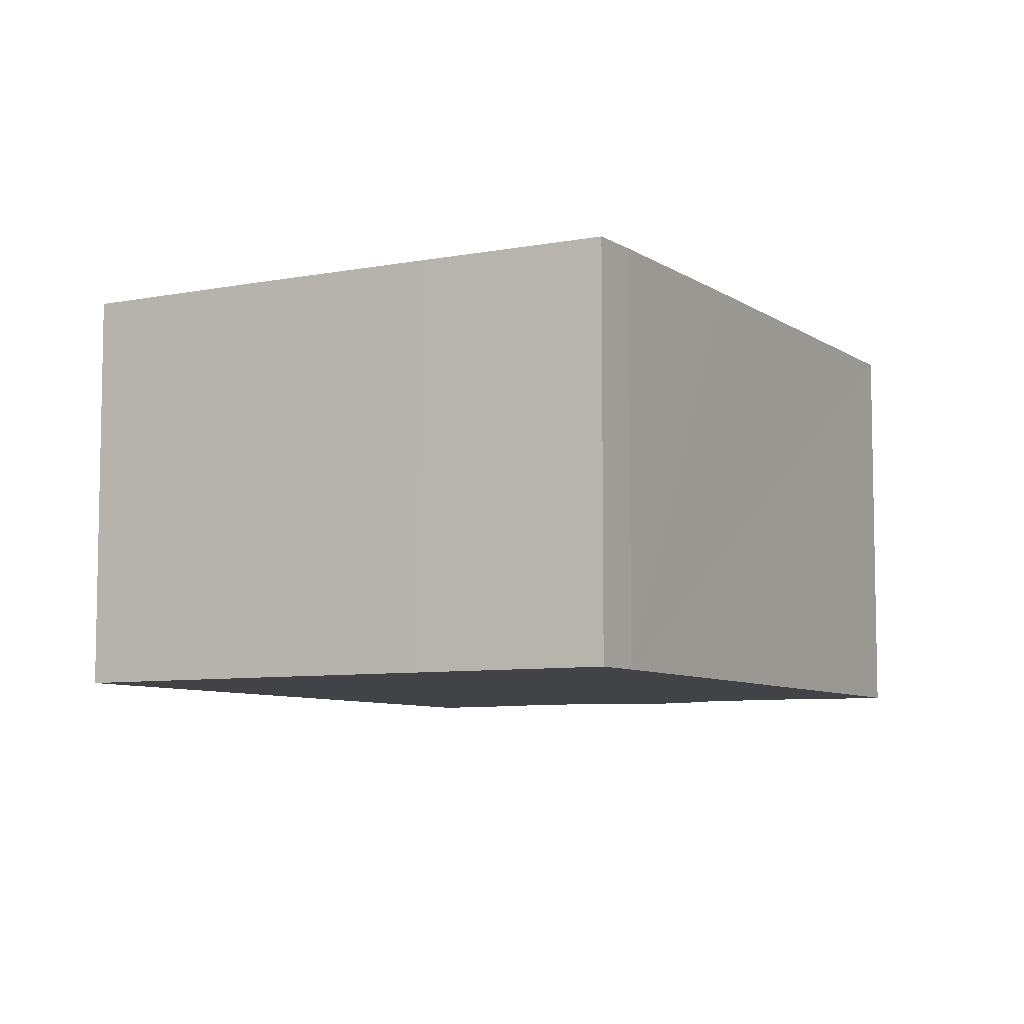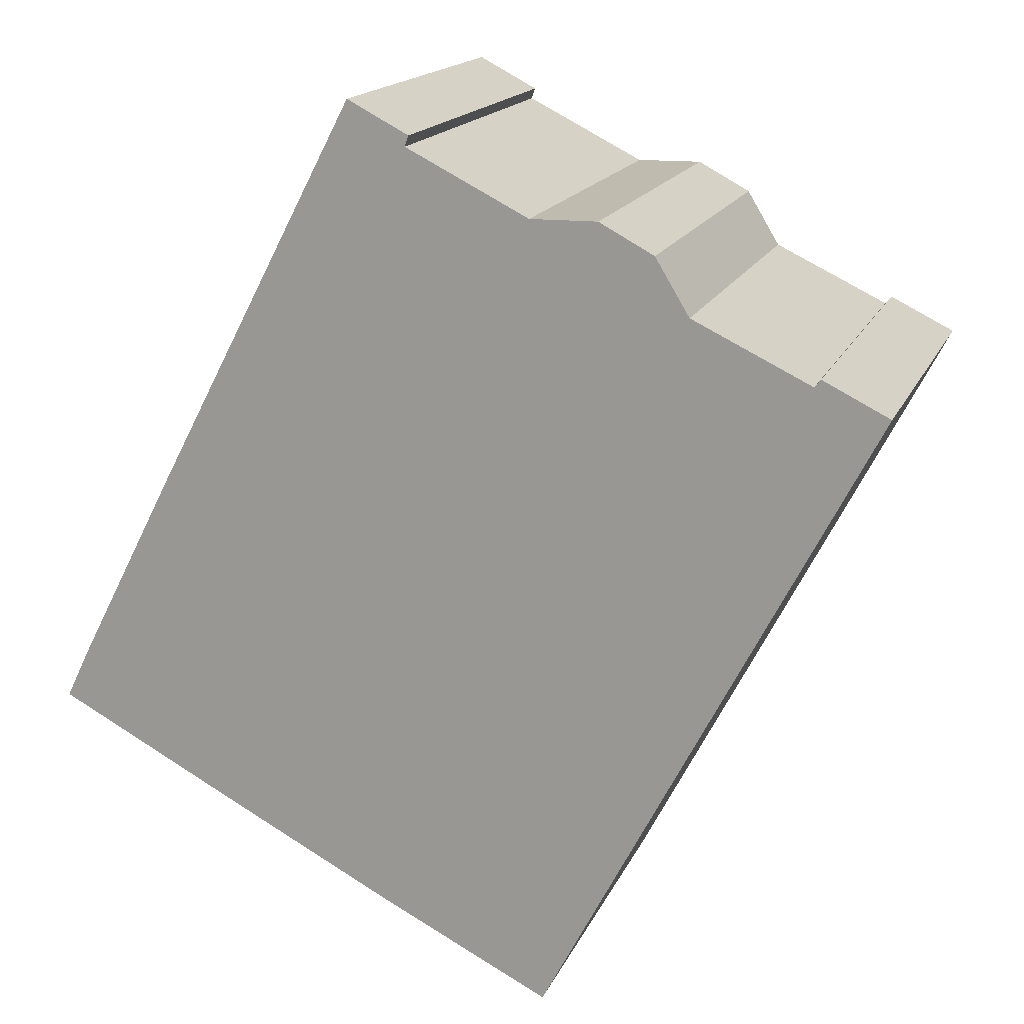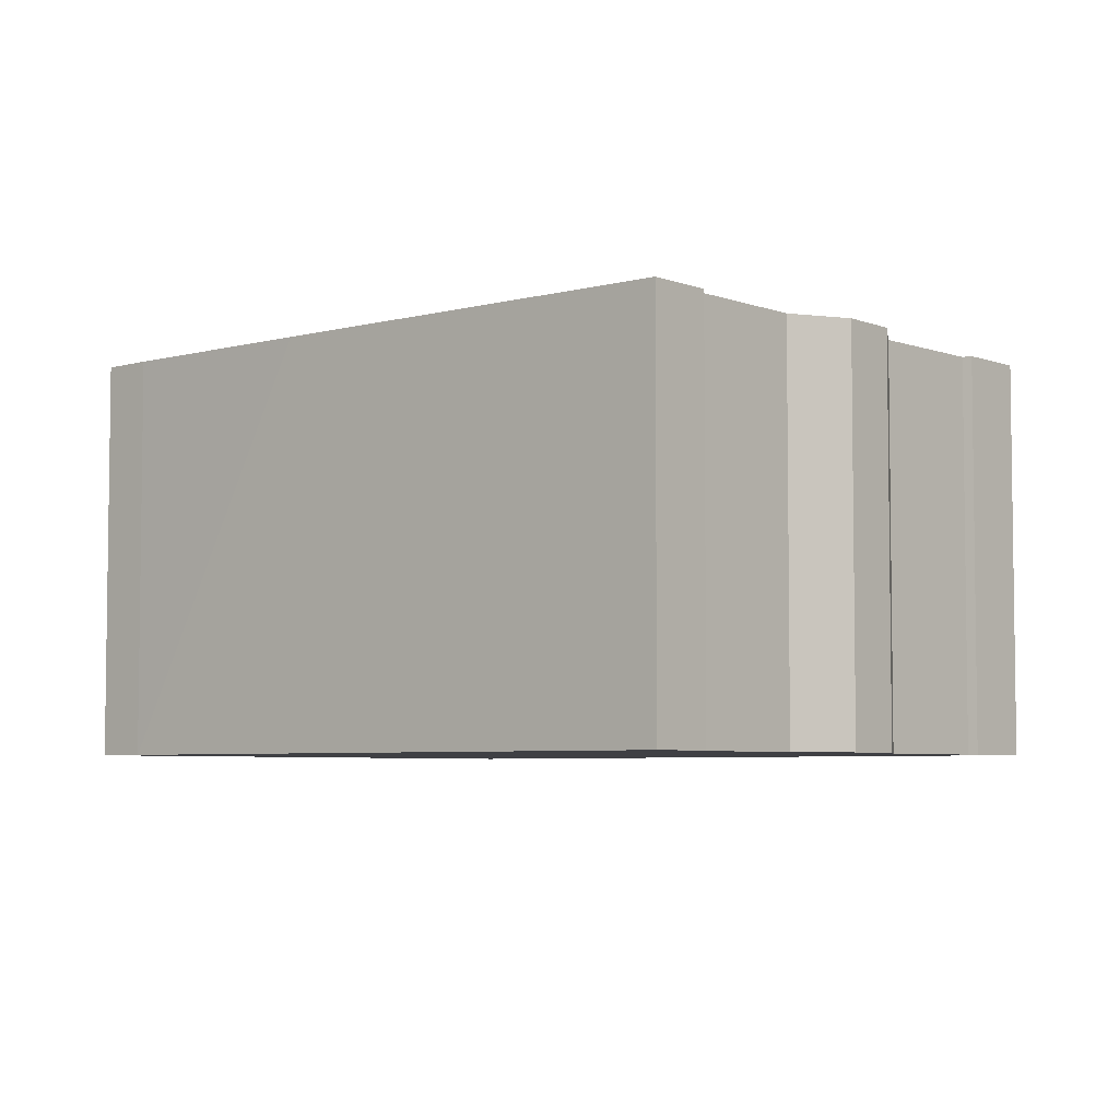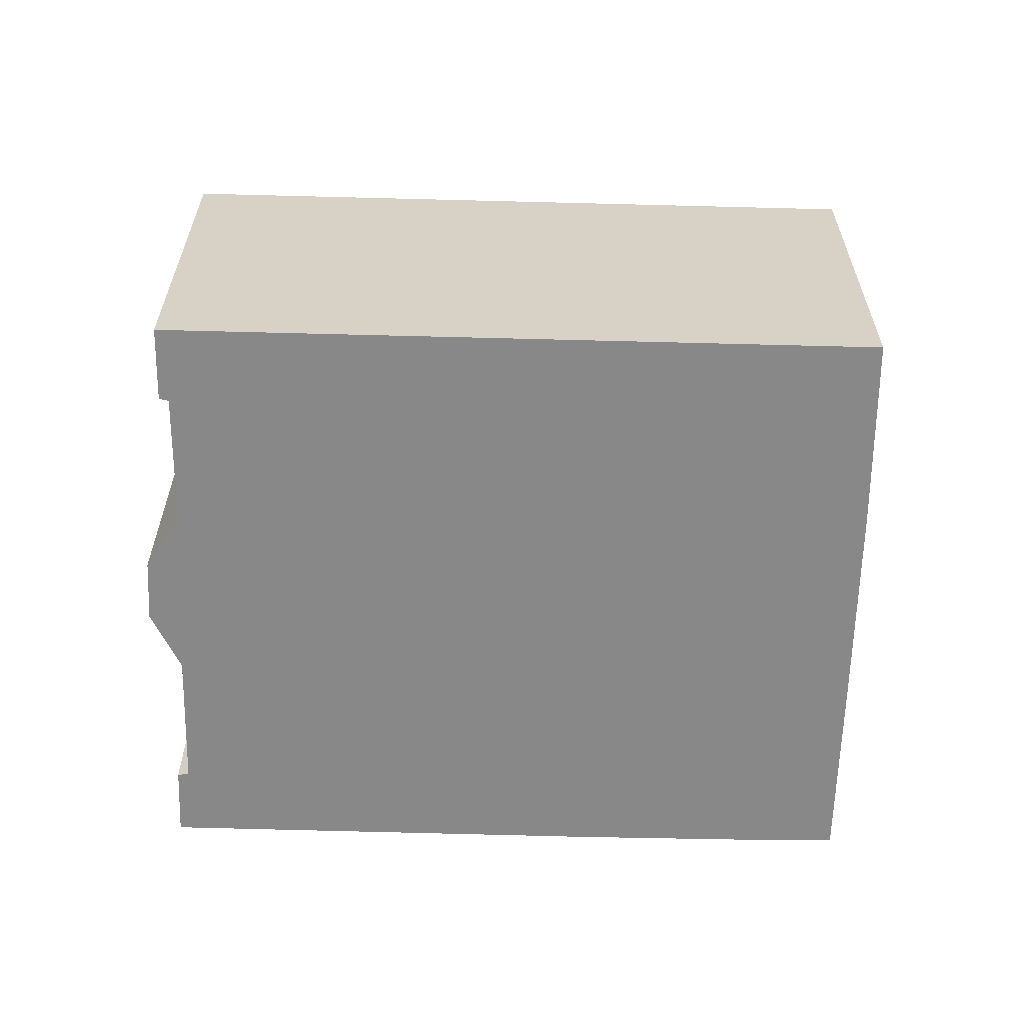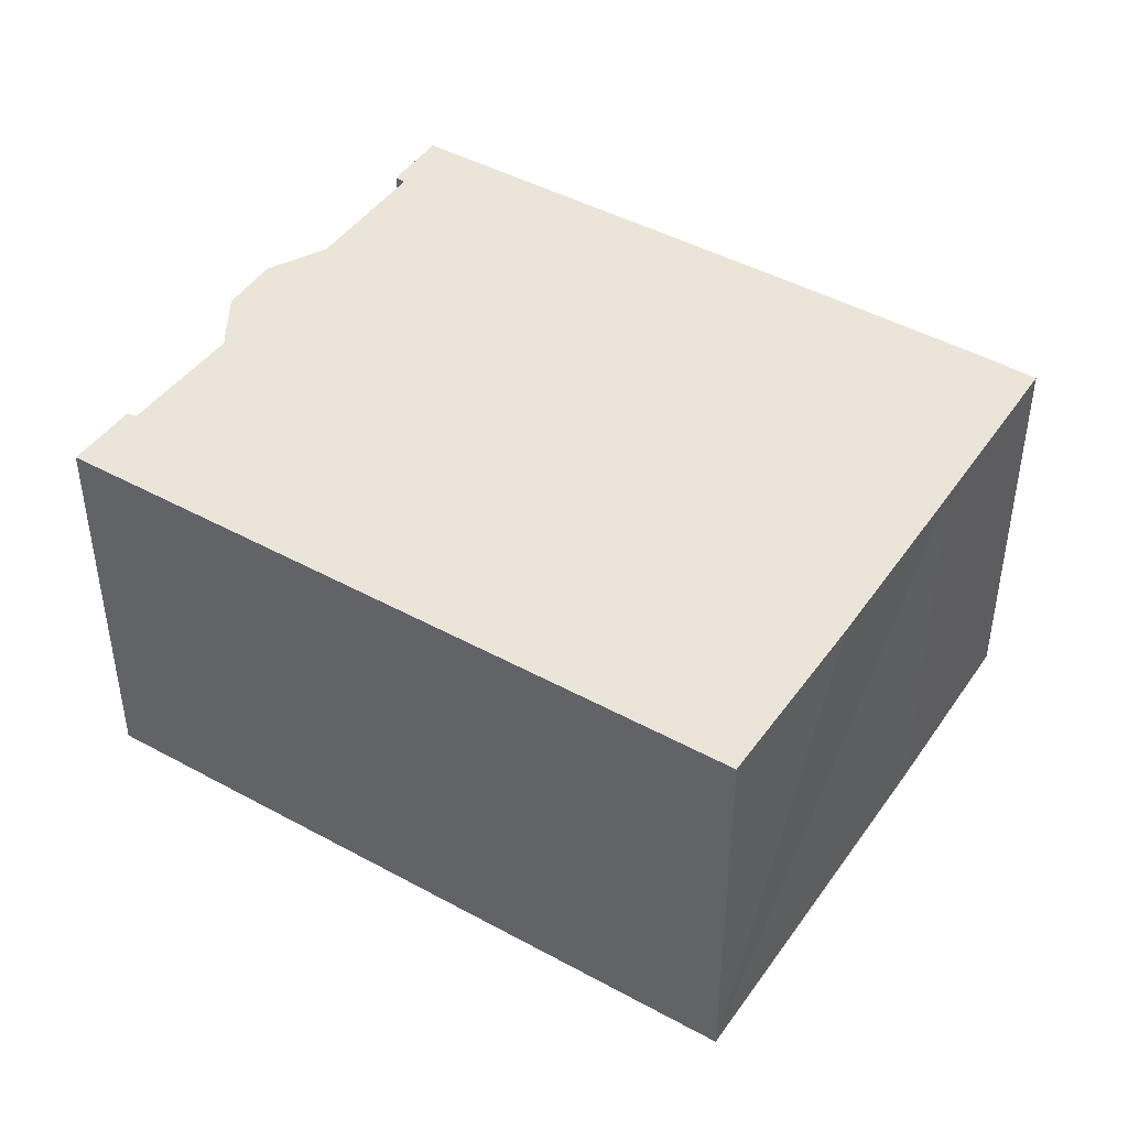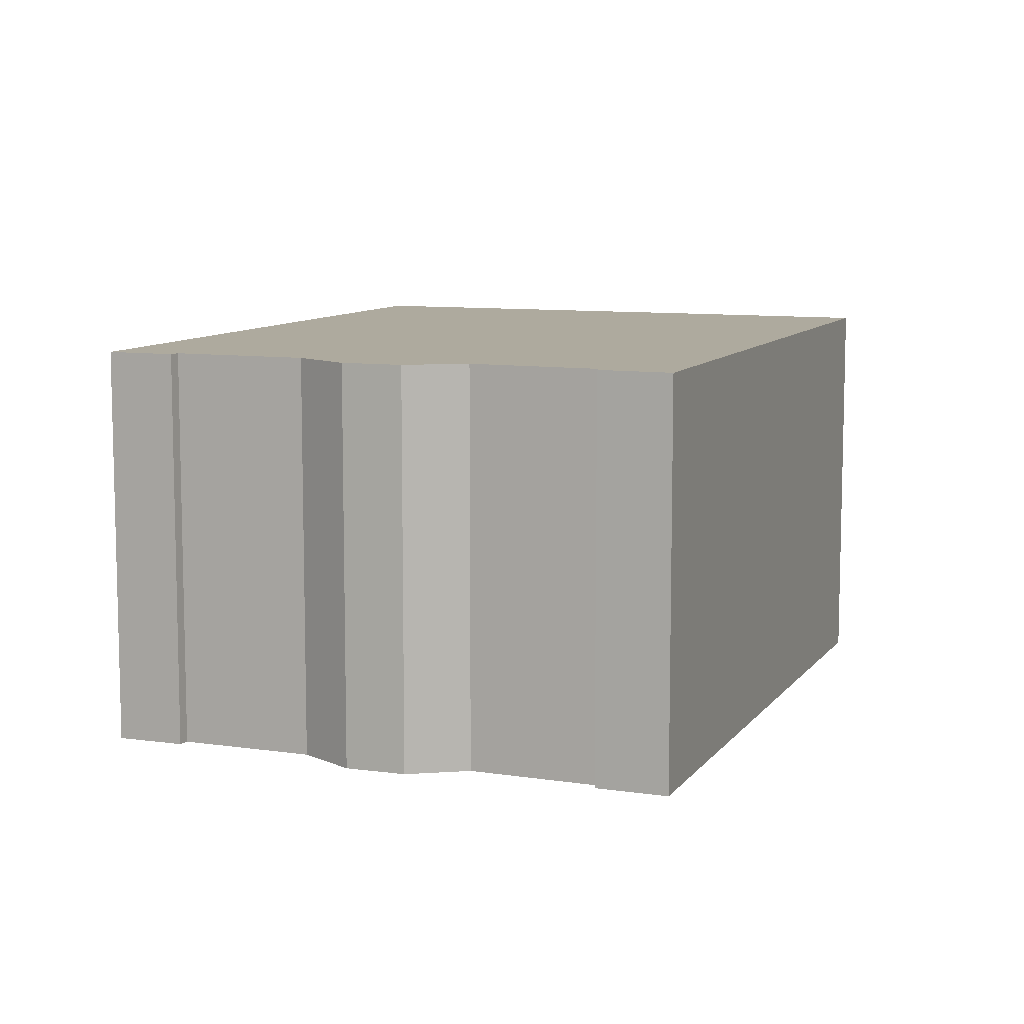
<metadata>
{"format":"obj","ext":"obj","renderer":"f3d","projection":"perspective","resolution":1024,"background":"white","views":[{"elev":-7.3,"azim":-123.5,"up":"+Y"},{"elev":16.6,"azim":17.8,"up":"+Z"},{"elev":-5.1,"azim":-22.4,"up":"+Y"},{"elev":-62.7,"azim":115.9,"up":"+Y"},{"elev":45.2,"azim":149.8,"up":"+Y"},{"elev":9.2,"azim":48.3,"up":"+Y"}]}
</metadata>
<code>
v  10.91 11.22 16.93
v  10.8 11.22 16.63
v  9.194 11.22 17.83
v  17.64 11.22 14.11
v  18.59 11.22 12.54
v  16.11 11.22 14.93
v  0.65 11.22 1.357
v  4.84 11.22 -2.551
v  0 11.22 6.87e-16
v  3.433 11.22 6.793
v  4.896 11.22 -2.58
v  9.603 11.22 -5.032
v  9.878 11.22 -5.175
v  11.03 11.22 -5.749
v  11.12 11.22 -5.798
v  11.63 11.22 -6.054
v  12.53 11.22 -6.501
v  14.69 11.22 -7.584
v  16.25 11.22 -4.588
v  21.9 11.22 10.95
v  23.94 11.22 10.24
v  14.24 11.22 14.9
v  22.07 11.22 11.17
v  14.69 4.644e-16 -7.584
v  4.84 1.562e-16 -2.551
v  12.53 3.981e-16 -6.501
v  11.63 3.707e-16 -6.054
v  11.12 3.55e-16 -5.798
v  11.03 3.52e-16 -5.749
v  4.896 1.58e-16 -2.58
v  9.878 3.169e-16 -5.175
v  9.603 3.081e-16 -5.032
v  0 0 0
v  0.65 -8.309e-17 1.357
v  9.194 -1.092e-15 17.83
v  3.433 -4.16e-16 6.793
v  21.9 -6.706e-16 10.95
v  22.07 -6.837e-16 11.17
v  10.91 -1.037e-15 16.93
v  10.8 -1.019e-15 16.63
v  14.24 -9.123e-16 14.9
v  16.11 -9.14e-16 14.93
v  17.64 -8.64e-16 14.11
v  18.59 -7.679e-16 12.54
v  23.94 -6.273e-16 10.24
v  16.25 2.809e-16 -4.588
g defaultobject
f 1 2 3
f 4 5 6
f 7 8 9
f 8 7 10
f 8 10 11
f 11 10 12
f 12 10 13
f 13 10 14
f 14 10 15
f 15 10 16
f 16 10 17
f 17 10 18
f 18 10 19
f 19 10 3
f 19 3 2
f 19 2 5
f 19 5 20
f 19 20 21
f 5 2 22
f 5 22 6
f 21 20 23
f 24 17 18
f 17 24 16
f 16 24 15
f 15 24 14
f 14 24 13
f 13 24 12
f 12 24 11
f 11 24 8
f 8 24 25
f 25 24 26
f 25 26 27
f 25 27 28
f 25 28 29
f 25 29 30
f 30 29 31
f 30 31 32
f 25 9 8
f 9 25 33
f 33 7 9
f 7 33 34
f 34 10 7
f 10 34 3
f 3 34 35
f 35 34 36
f 37 23 20
f 23 37 38
f 35 1 3
f 1 35 39
f 40 22 2
f 22 40 41
f 42 4 6
f 4 42 43
f 43 5 4
f 5 43 44
f 44 20 5
f 20 44 37
f 38 21 23
f 21 38 45
f 39 2 1
f 2 39 40
f 41 6 22
f 6 41 42
f 19 24 18
f 24 19 21
f 24 21 46
f 46 21 45
f 35 40 39
f 38 46 45
f 46 38 37
f 46 37 44
f 46 44 43
f 46 43 42
f 46 42 41
f 46 41 40
f 46 40 24
f 24 40 35
f 24 35 36
f 24 36 26
f 26 36 27
f 27 36 28
f 28 36 29
f 29 36 31
f 31 36 32
f 32 36 30
f 30 36 34
f 30 34 25
f 25 34 33

</code>
